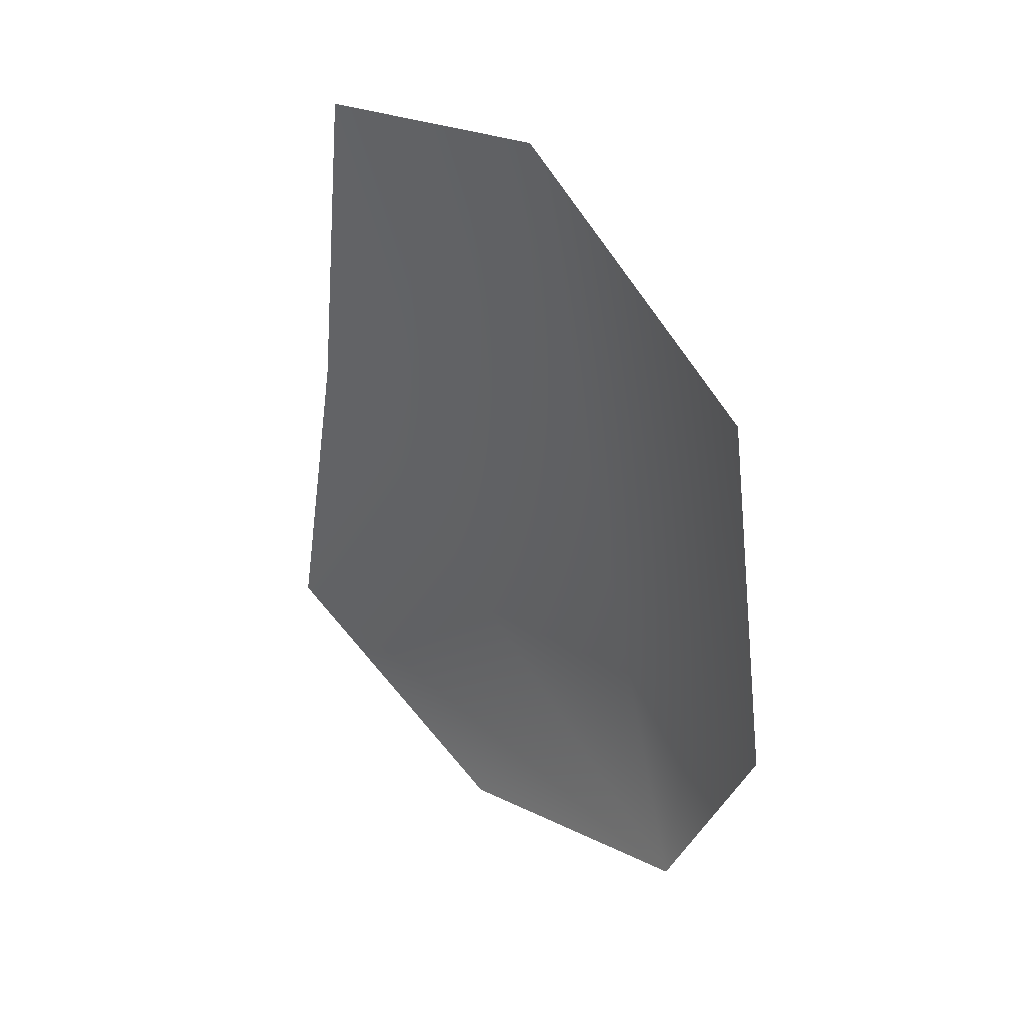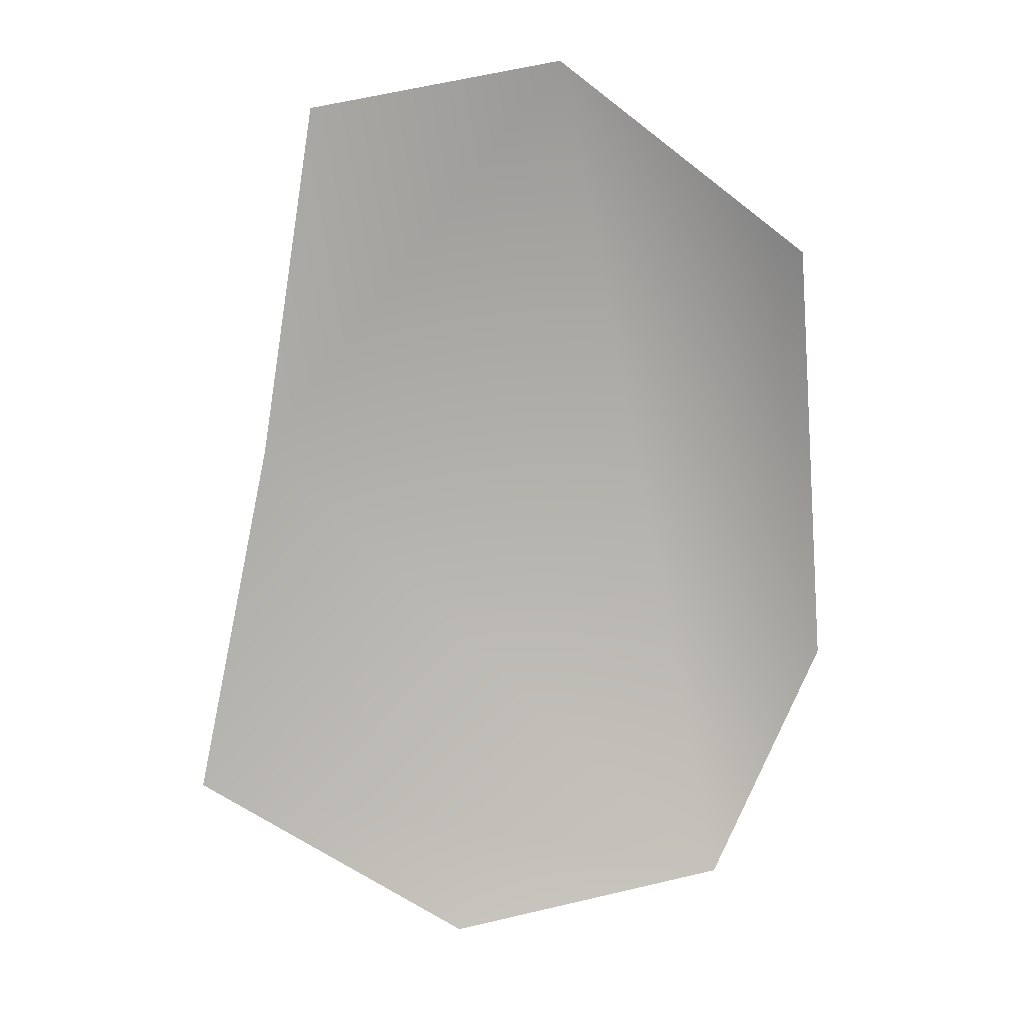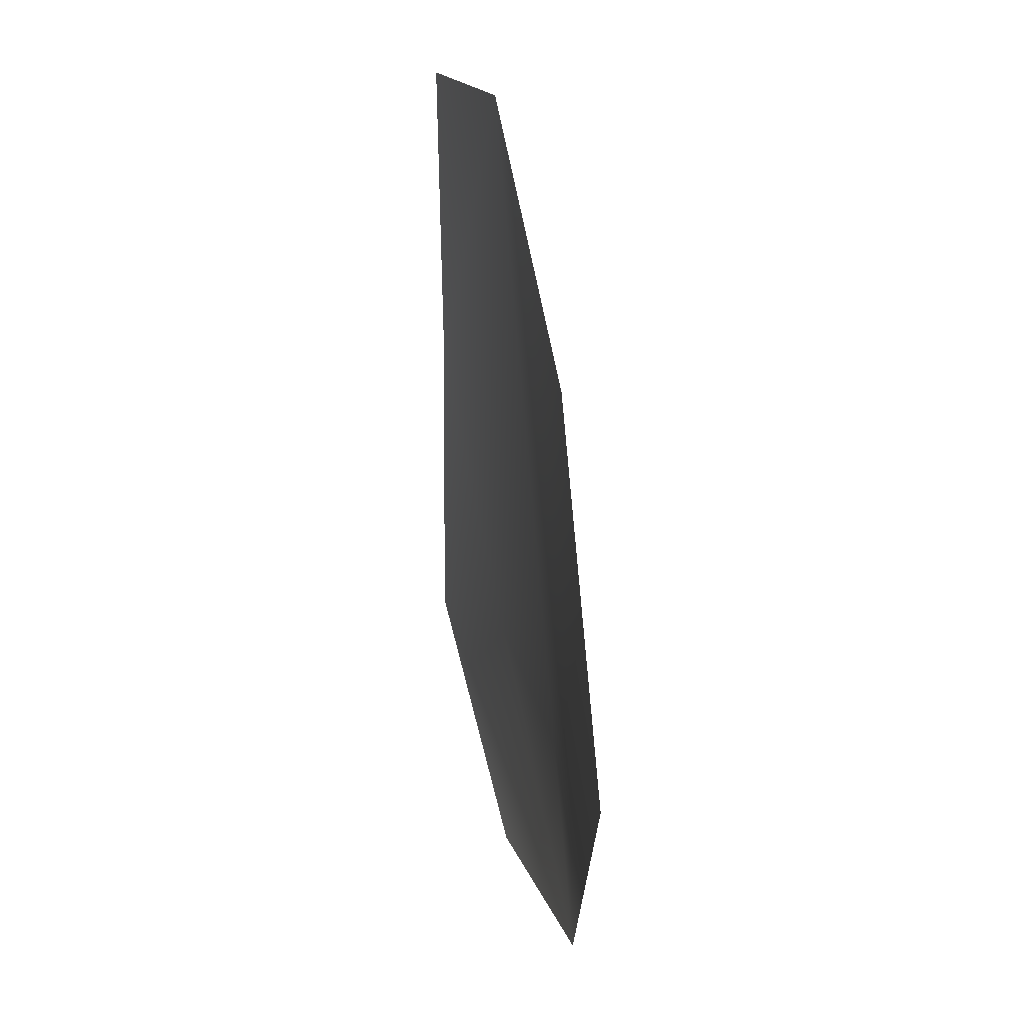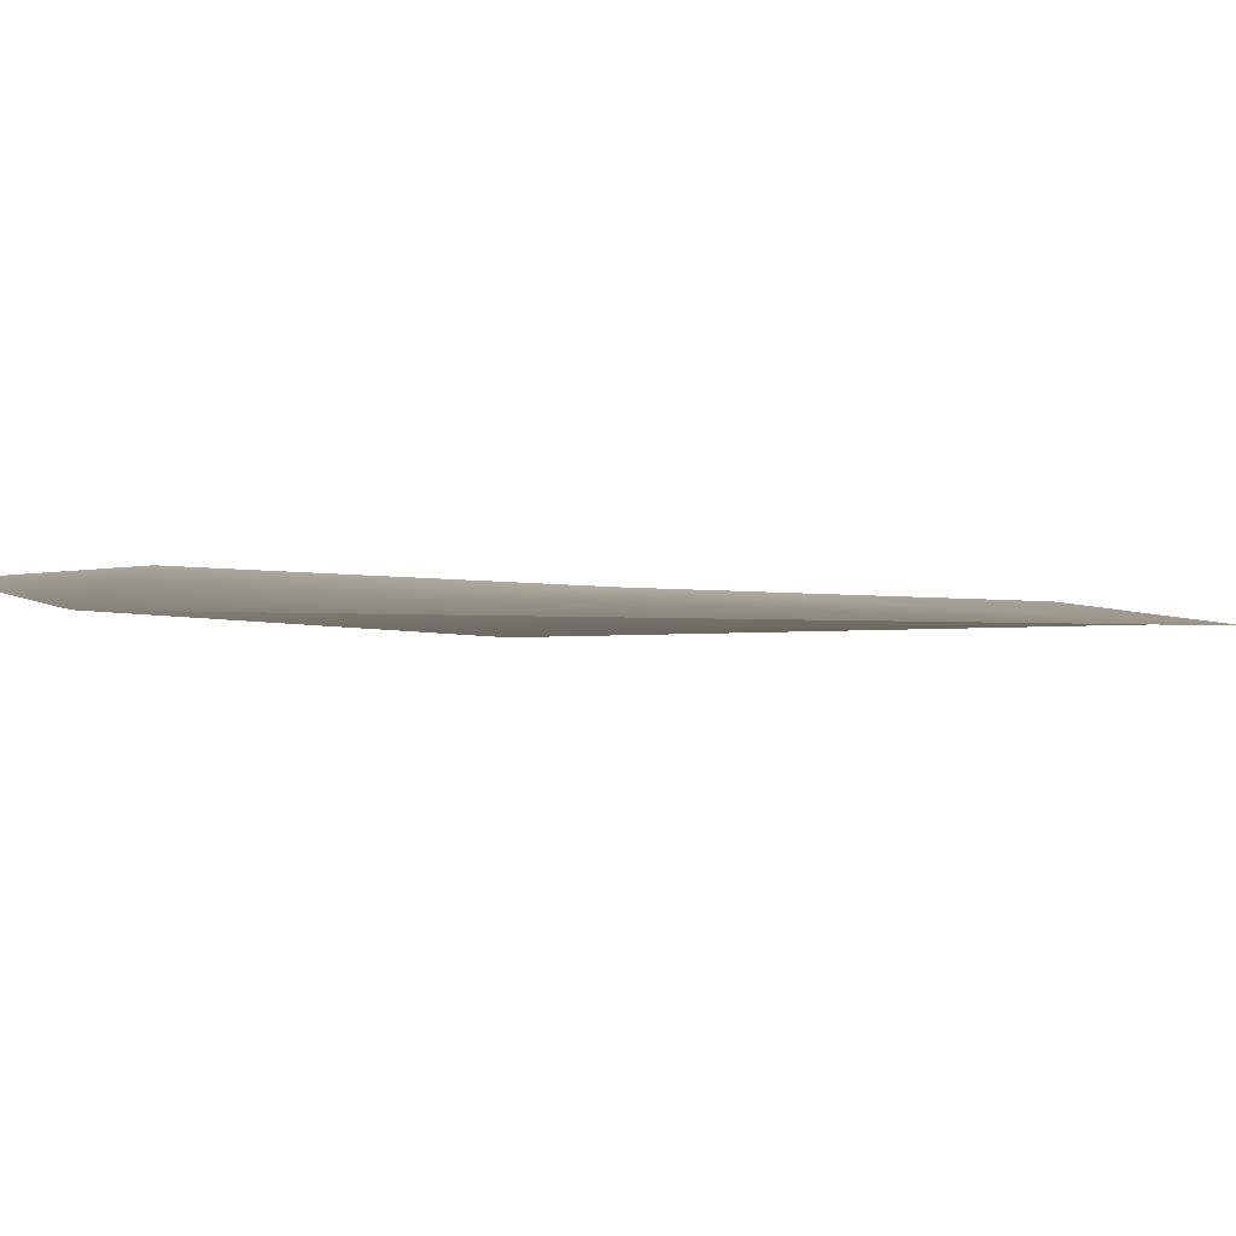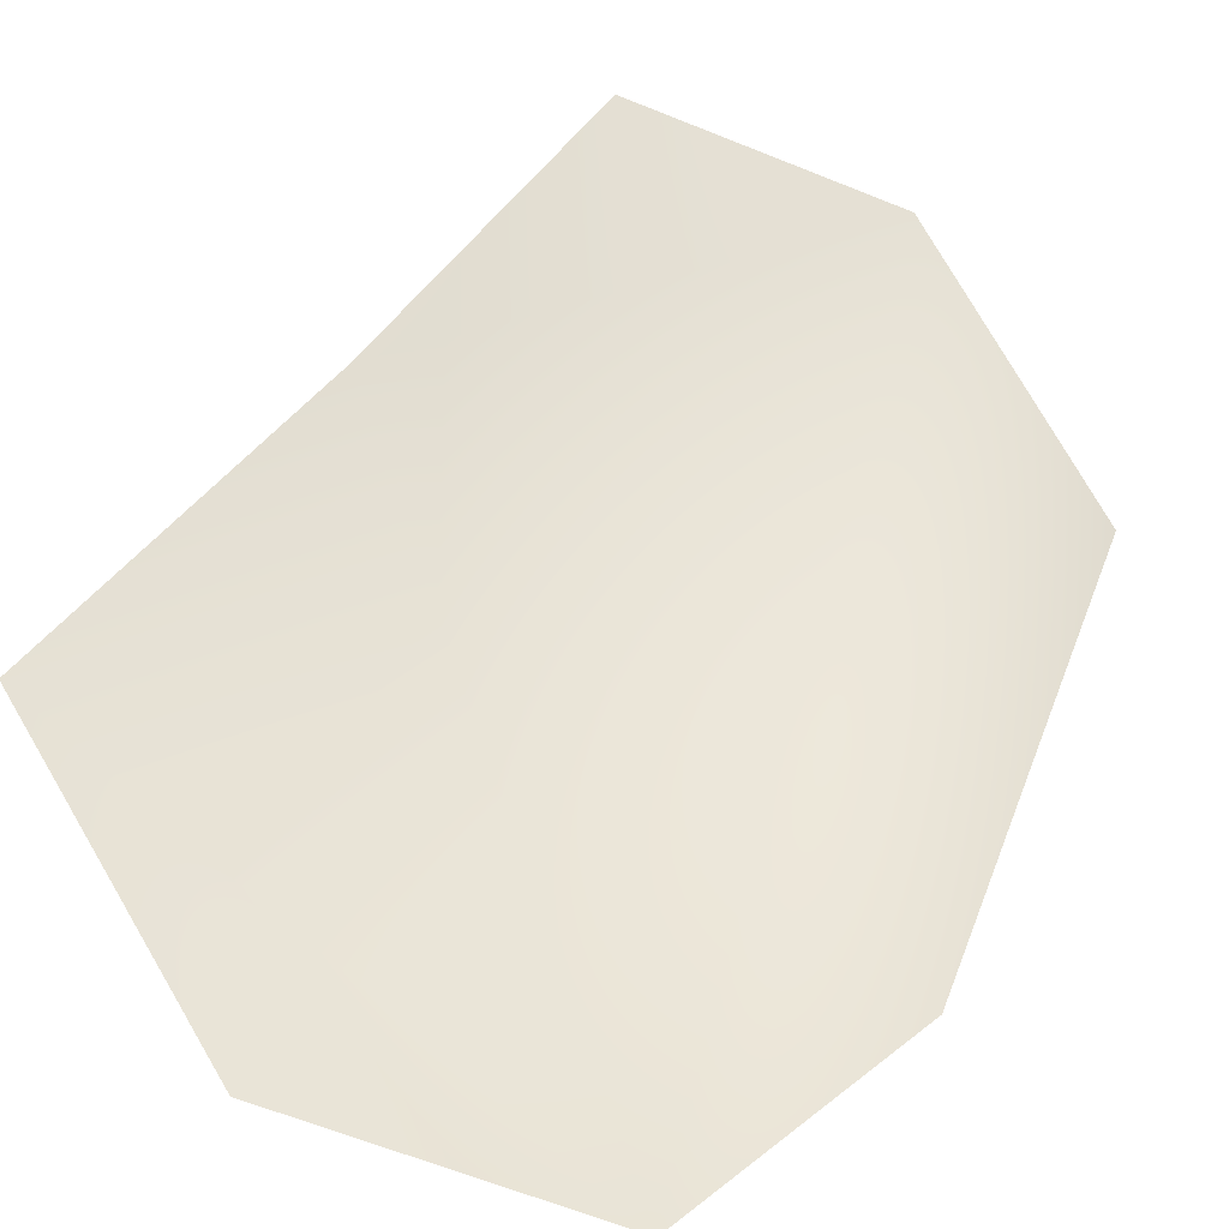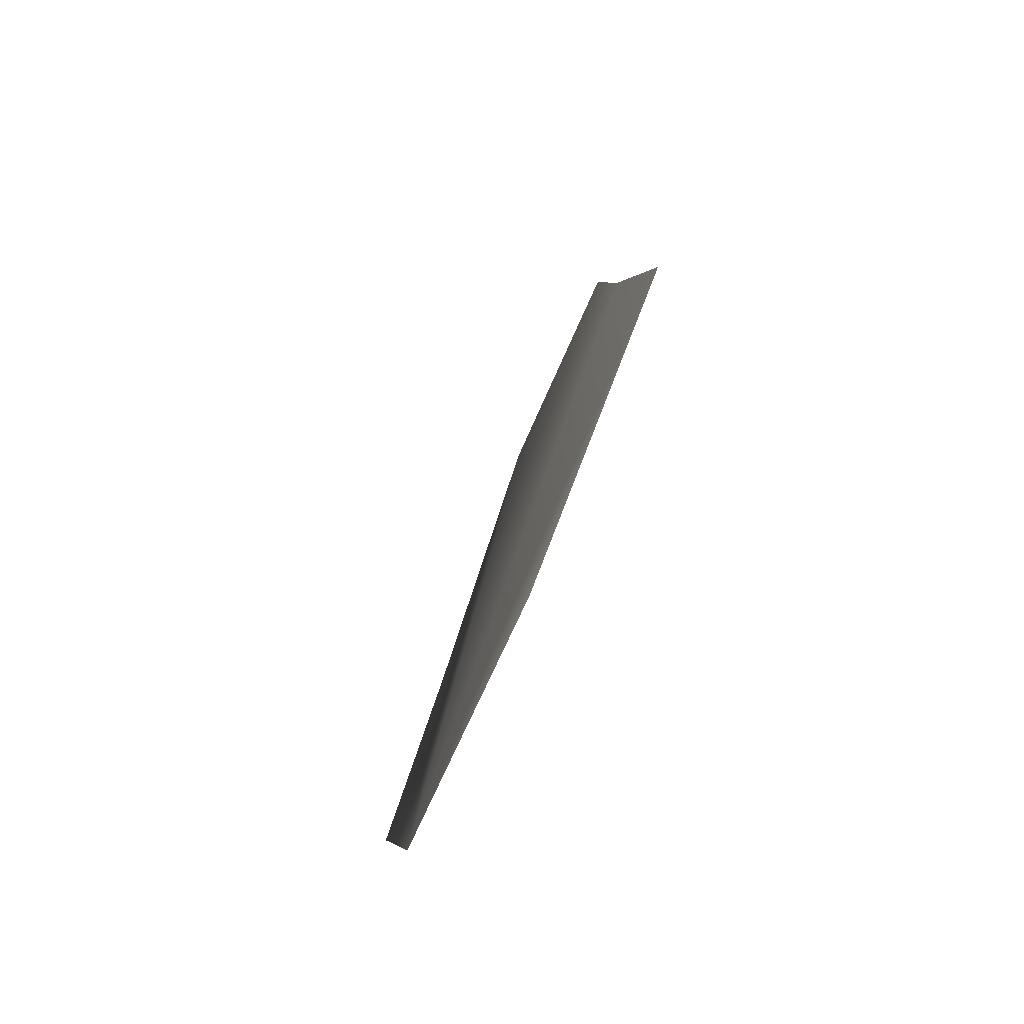
<metadata>
{"format":"obj","ext":"obj","renderer":"f3d","projection":"perspective","resolution":1024,"background":"white","views":[{"elev":38.6,"azim":-121.3,"up":"+Z"},{"elev":10.0,"azim":-166.5,"up":"+Z"},{"elev":27.7,"azim":-87.2,"up":"+Z"},{"elev":-14.3,"azim":-105.7,"up":"+Y"},{"elev":50.5,"azim":-155.9,"up":"+Y"},{"elev":-74.6,"azim":84.7,"up":"+Z"}]}
</metadata>
<code>
g HoleCap83
v -1362 -916.5 -1.262e+04
v -1316 -902.1 -1.263e+04
v -1272 -886.5 -1.26e+04
v -1285 -888.4 -1.253e+04
v -1294 -888.6 -1.248e+04
v -1335 -901.5 -1.247e+04
v -1376 -913.6 -1.25e+04
v -1380 -920.9 -1.257e+04
f 7 1 6
f 1 7 8
f 2 3 1
f 4 1 3
f 1 4 6
f 5 6 4

</code>
